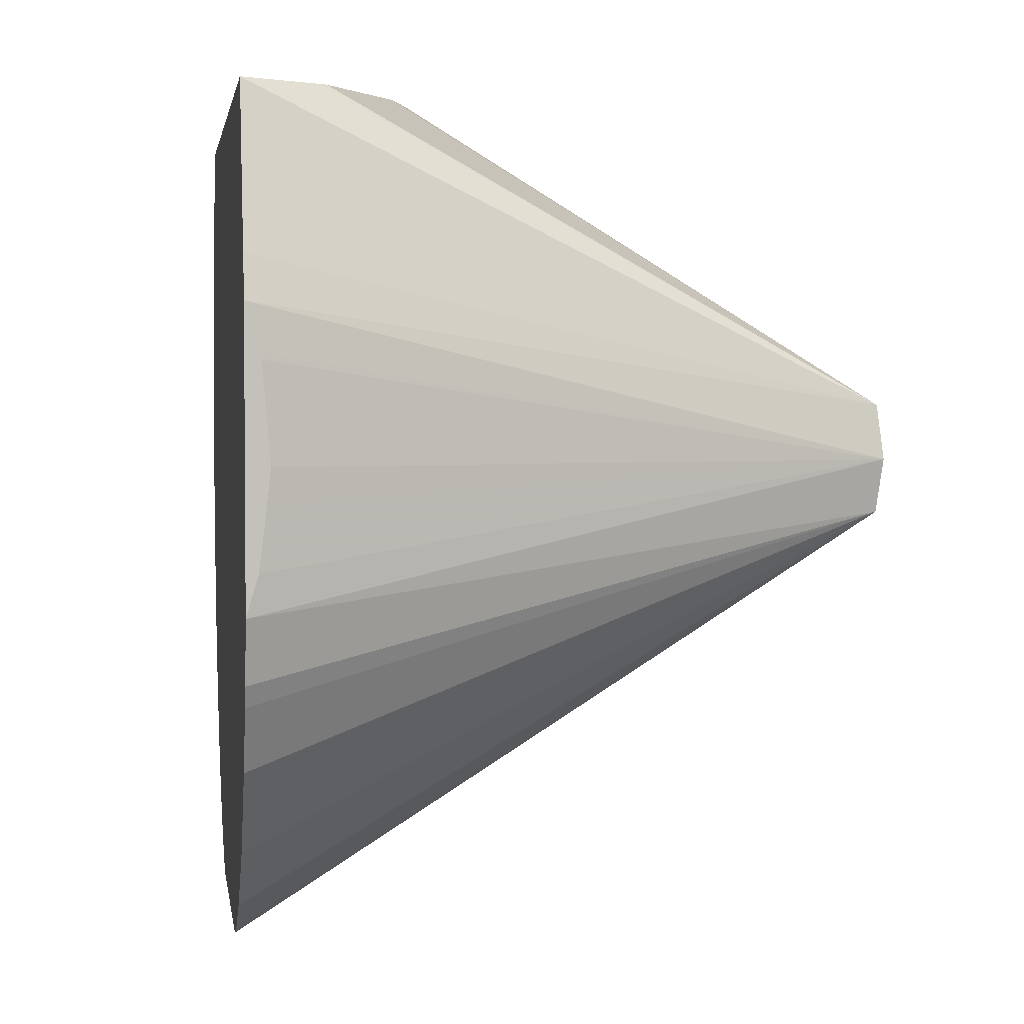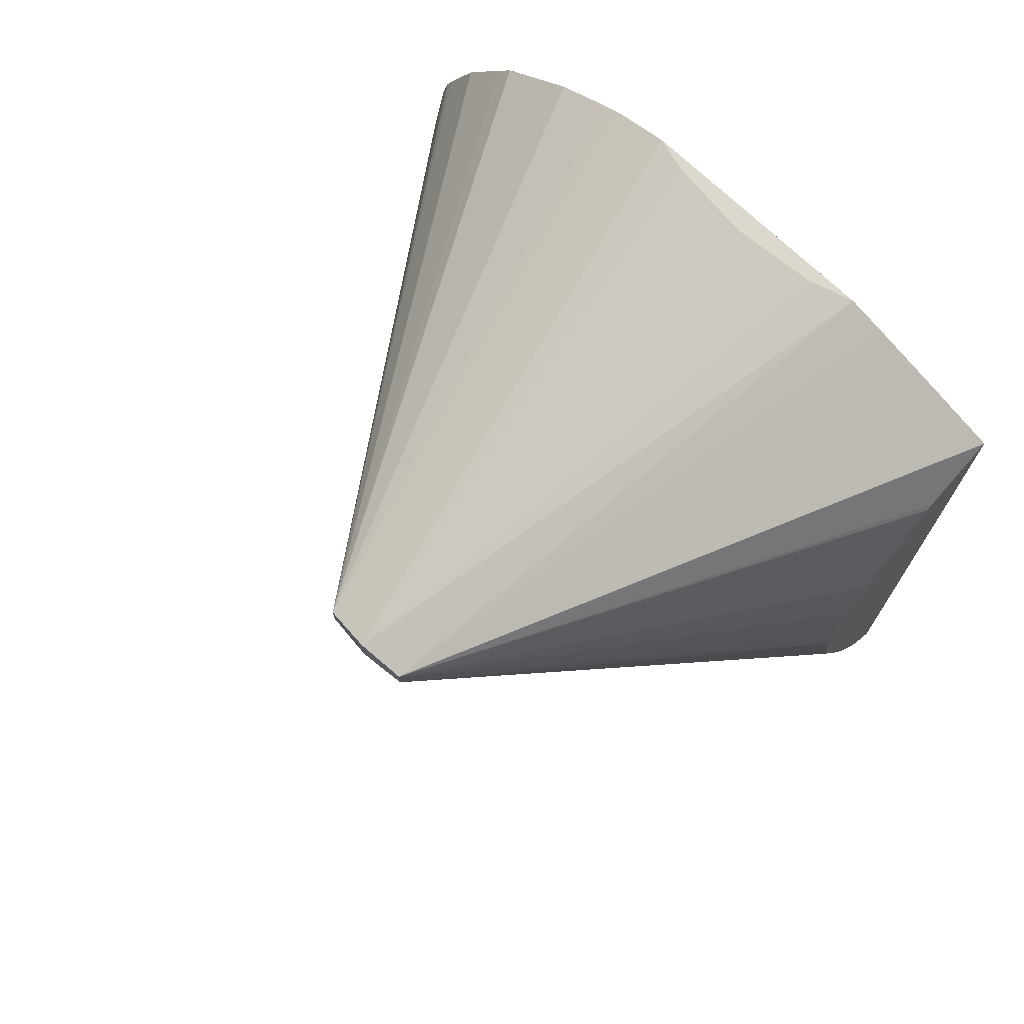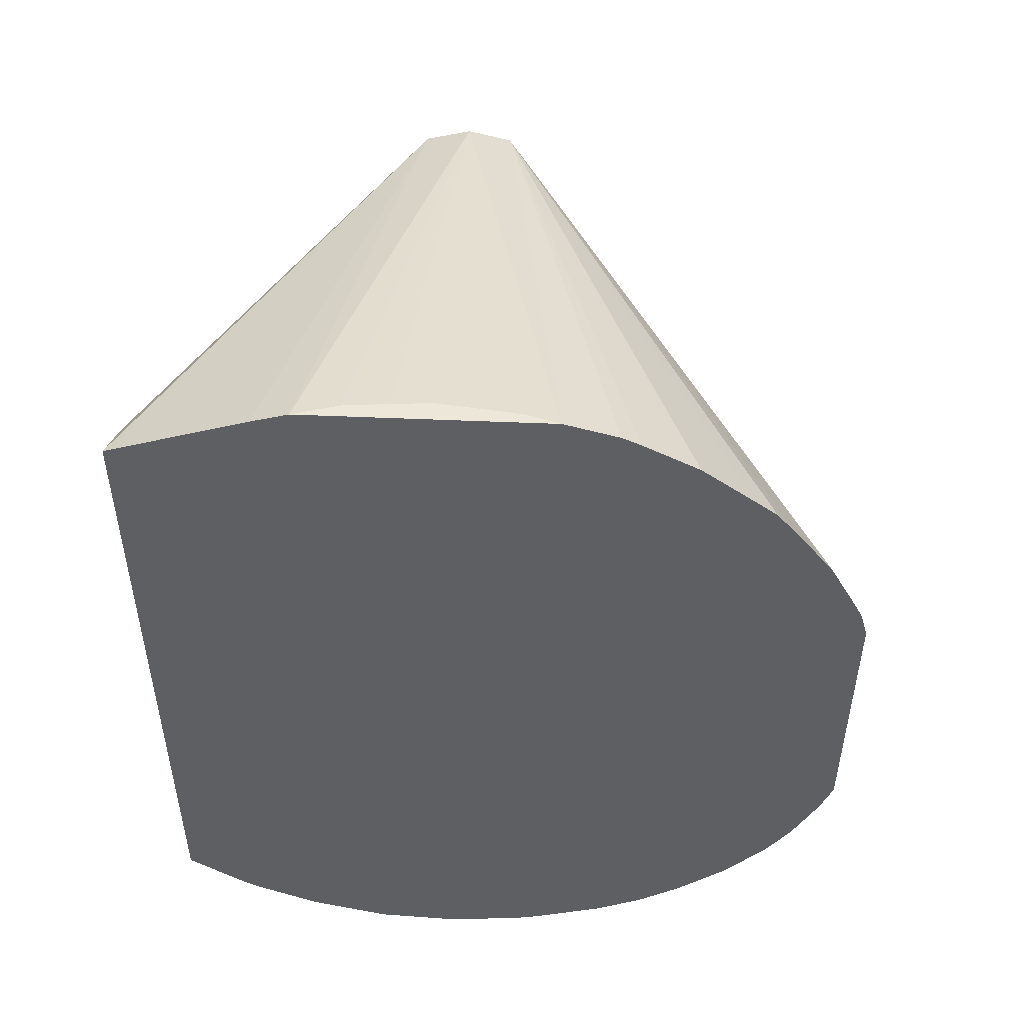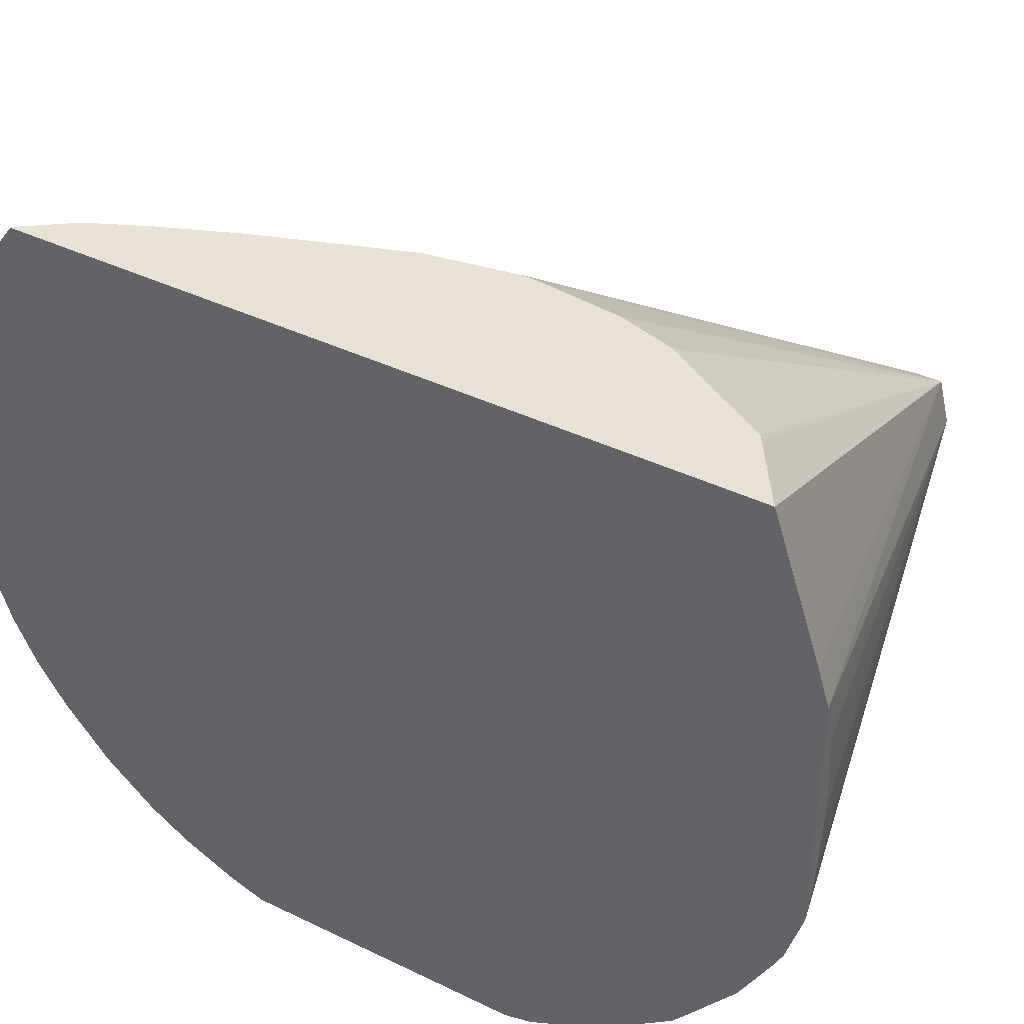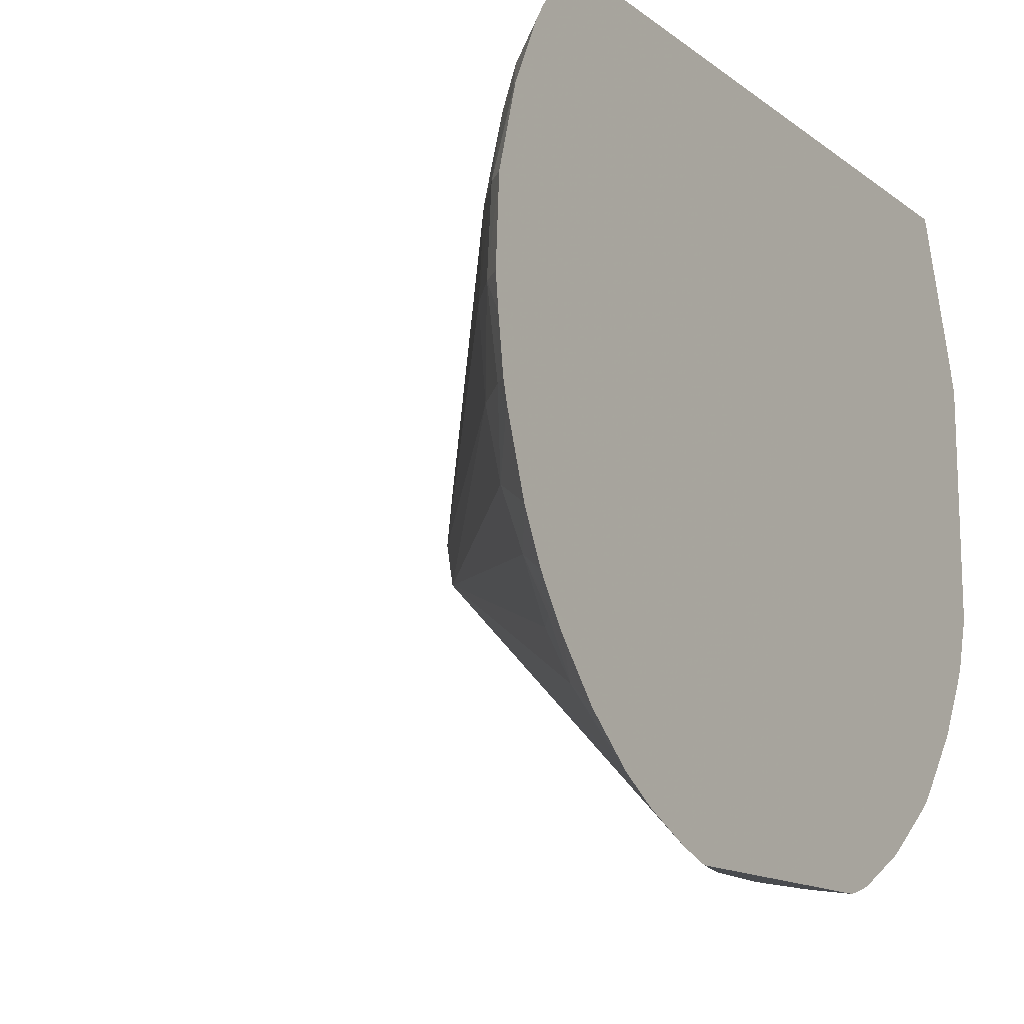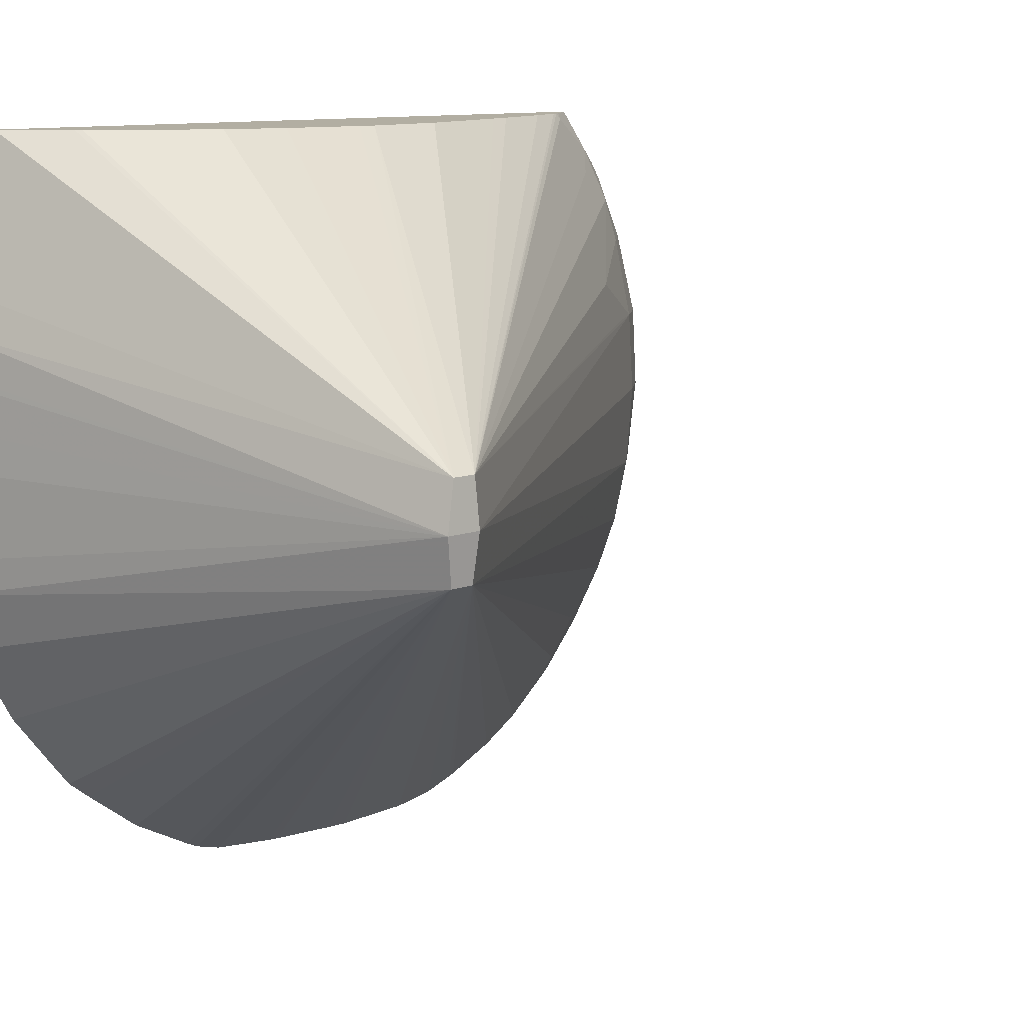
<metadata>
{"format":"obj","ext":"obj","renderer":"f3d","projection":"perspective","resolution":1024,"background":"white","views":[{"elev":3.0,"azim":171.9,"up":"+Z"},{"elev":72.3,"azim":-46.4,"up":"+Y"},{"elev":49.9,"azim":92.7,"up":"+Y"},{"elev":39.8,"azim":120.9,"up":"+Z"},{"elev":-14.1,"azim":32.6,"up":"+Z"},{"elev":10.7,"azim":-133.3,"up":"+Z"}]}
</metadata>
<code>
v 0.03792 -0.007867 -0.002054
v 0.03792 -0.007216 -0.003973
v 0.03053 -0.008862 -0.005616
v 0.03703 -0.008464 -0.002054
v 0.03792 -0.01777 -0.002054
v 0.03792 -0.007058 -0.004485
v 0.03694 -0.008524 -0.002054
v 0.03048 -0.008731 -0.006243
v 0.03053 -0.009176 -0.005616
v 0.03569 -0.01216 -0.002054
v 0.0357 -0.01192 -0.002054
v 0.03583 -0.01082 -0.002054
v 0.03584 -0.01078 -0.002054
v 0.03607 -0.01001 -0.002054
v 0.03786 -0.01772 -0.002054
v 0.03763 -0.01792 -0.002608
v 0.03792 -0.01837 -0.002841
v 0.03792 -0.007058 -0.00785
v 0.03776 -0.007058 -0.005029
v 0.03774 -0.007058 -0.005108
v 0.03769 -0.007058 -0.005717
v 0.03764 -0.007058 -0.006243
v 0.03769 -0.007058 -0.006667
v 0.03778 -0.007058 -0.007378
v 0.03054 -0.008835 -0.006858
v 0.03048 -0.009202 -0.006243
v 0.03722 -0.01849 -0.005108
v 0.03665 -0.01769 -0.005108
v 0.03631 -0.01706 -0.004483
v 0.03744 -0.01818 -0.003364
v 0.03724 -0.01756 -0.002927
v 0.03738 -0.01716 -0.002135
v 0.03741 -0.01711 -0.002054
v 0.03735 -0.017 -0.002054
v 0.03706 -0.0164 -0.002054
v 0.03663 -0.01537 -0.002054
v 0.03649 -0.015 -0.002054
v 0.03591 -0.01339 -0.002054
v 0.0375 -0.01724 -0.002054
v 0.03792 -0.01852 -0.003088
v 0.03792 -0.007277 -0.008596
v 0.03792 -0.008414 -0.01036
v 0.03792 -0.00865 -0.01065
v 0.03792 -0.00895 -0.01088
v 0.03792 -0.009695 -0.01144
v 0.03792 -0.01053 -0.01189
v 0.03792 -0.01071 -0.01197
v 0.03792 -0.01107 -0.01207
v 0.03779 -0.01151 -0.01207
v 0.03771 -0.0118 -0.01207
v 0.03769 -0.01192 -0.01207
v 0.0376 -0.01278 -0.01207
v 0.03758 -0.01306 -0.01207
v 0.03054 -0.009149 -0.006858
v 0.03792 -0.0074 -0.008845
v 0.03792 -0.007825 -0.009613
v 0.03722 -0.01845 -0.007378
v 0.03718 -0.01853 -0.006243
v 0.03735 -0.01832 -0.003973
v 0.03769 -0.01906 -0.005108
v 0.03786 -0.01888 -0.003973
v 0.03792 -0.01882 -0.003725
v 0.03792 -0.01496 -0.01207
v 0.03766 -0.01399 -0.01207
v 0.03768 -0.01419 -0.01207
v 0.03786 -0.01477 -0.01207
v 0.03792 -0.01511 -0.01202
v 0.03792 -0.01539 -0.01192
v 0.03792 -0.01547 -0.01188
v 0.03792 -0.01617 -0.01156
v 0.03792 -0.01646 -0.01138
v 0.03766 -0.01646 -0.01105
v 0.03743 -0.01706 -0.01025
v 0.03726 -0.01731 -0.009648
v 0.03749 -0.01812 -0.009017
v 0.03733 -0.01831 -0.00826
v 0.03775 -0.01902 -0.007378
v 0.03766 -0.0191 -0.006243
v 0.03792 -0.01926 -0.005108
v 0.03792 -0.01894 -0.003973
v 0.03792 -0.01672 -0.01121
v 0.03792 -0.01742 -0.01061
v 0.03792 -0.01803 -0.009908
v 0.03765 -0.01788 -0.009648
v 0.03792 -0.01845 -0.009305
v 0.03792 -0.01877 -0.008645
v 0.03792 -0.0188 -0.008578
v 0.03792 -0.01911 -0.007647
v 0.03792 -0.01918 -0.007378
v 0.03792 -0.01927 -0.006696
v 0.03792 -0.01933 -0.006243
f 60 80 61
f 61 80 62
f 77 90 78
f 72 81 73
f 75 83 85
f 53 64 54
f 78 90 91
f 60 79 80
f 1 42 56
f 1 56 55
f 3 26 9
f 1 62 80
f 25 47 48
f 6 21 20
f 17 30 40
f 18 41 25
f 25 43 44
f 25 44 45
f 25 46 47
f 25 48 49
f 25 49 50
f 9 38 10
f 15 39 32
f 77 88 89
f 77 89 90
f 48 63 66
f 16 31 30
f 25 55 56
f 25 56 42
f 26 54 57
f 25 42 43
f 6 24 23
f 6 23 22
f 6 22 21
f 1 68 67
f 25 41 55
f 3 14 7
f 5 15 16
f 8 54 26
f 6 18 24
f 9 27 28
f 9 28 29
f 9 29 30
f 6 20 19
f 6 19 8
f 57 77 78
f 8 20 21
f 58 78 60
f 59 60 61
f 60 78 79
f 3 13 14
f 54 68 69
f 54 69 70
f 16 30 17
f 9 26 27
f 54 65 66
f 54 66 63
f 54 63 67
f 1 43 42
f 75 86 76
f 76 86 87
f 76 87 88
f 3 6 8
f 3 8 26
f 1 11 10
f 27 58 60
f 1 12 11
f 9 33 34
f 1 10 38
f 54 75 76
f 73 84 74
f 74 84 75
f 75 84 83
f 75 85 86
f 1 35 34
f 1 34 33
f 1 33 39
f 3 7 4
f 3 9 10
f 3 10 11
f 3 11 12
f 3 12 13
f 78 91 79
f 1 90 89
f 1 89 88
f 1 88 87
f 1 87 86
f 48 65 64
f 48 64 53
f 48 53 52
f 1 91 90
f 9 31 32
f 9 32 33
f 1 48 47
f 57 78 58
f 1 46 45
f 1 45 44
f 1 44 43
f 9 35 36
f 30 62 40
f 32 39 33
f 54 70 71
f 48 66 65
f 54 71 72
f 54 72 73
f 54 73 74
f 9 30 31
f 48 52 51
f 48 51 50
f 48 50 49
f 54 64 65
f 73 81 82
f 73 82 83
f 73 83 84
f 30 61 62
f 54 76 57
f 57 76 77
f 25 45 46
f 71 81 72
f 1 3 4
f 1 4 7
f 1 7 14
f 54 74 75
f 26 58 27
f 27 59 29
f 8 19 20
f 76 88 77
f 8 21 22
f 8 22 23
f 8 23 24
f 25 50 51
f 1 37 36
f 1 36 35
f 1 39 15
f 1 2 3
f 8 25 54
f 1 82 81
f 1 15 5
f 26 57 58
f 1 17 40
f 1 40 62
f 1 14 13
f 1 13 12
f 1 80 79
f 1 79 91
f 9 34 35
f 1 38 37
f 9 36 37
f 9 37 38
f 8 24 18
f 8 18 25
f 1 71 70
f 1 70 69
f 1 69 68
f 1 5 17
f 15 32 16
f 25 53 54
f 16 32 31
f 54 67 68
f 1 85 83
f 1 83 82
f 1 55 41
f 1 81 71
f 1 18 6
f 1 6 2
f 2 6 3
f 1 67 63
f 1 63 48
f 27 29 28
f 1 47 46
f 27 60 59
f 29 59 30
f 30 59 61
f 1 86 85
f 25 51 52
f 25 52 53
f 5 16 17
f 1 41 18

</code>
